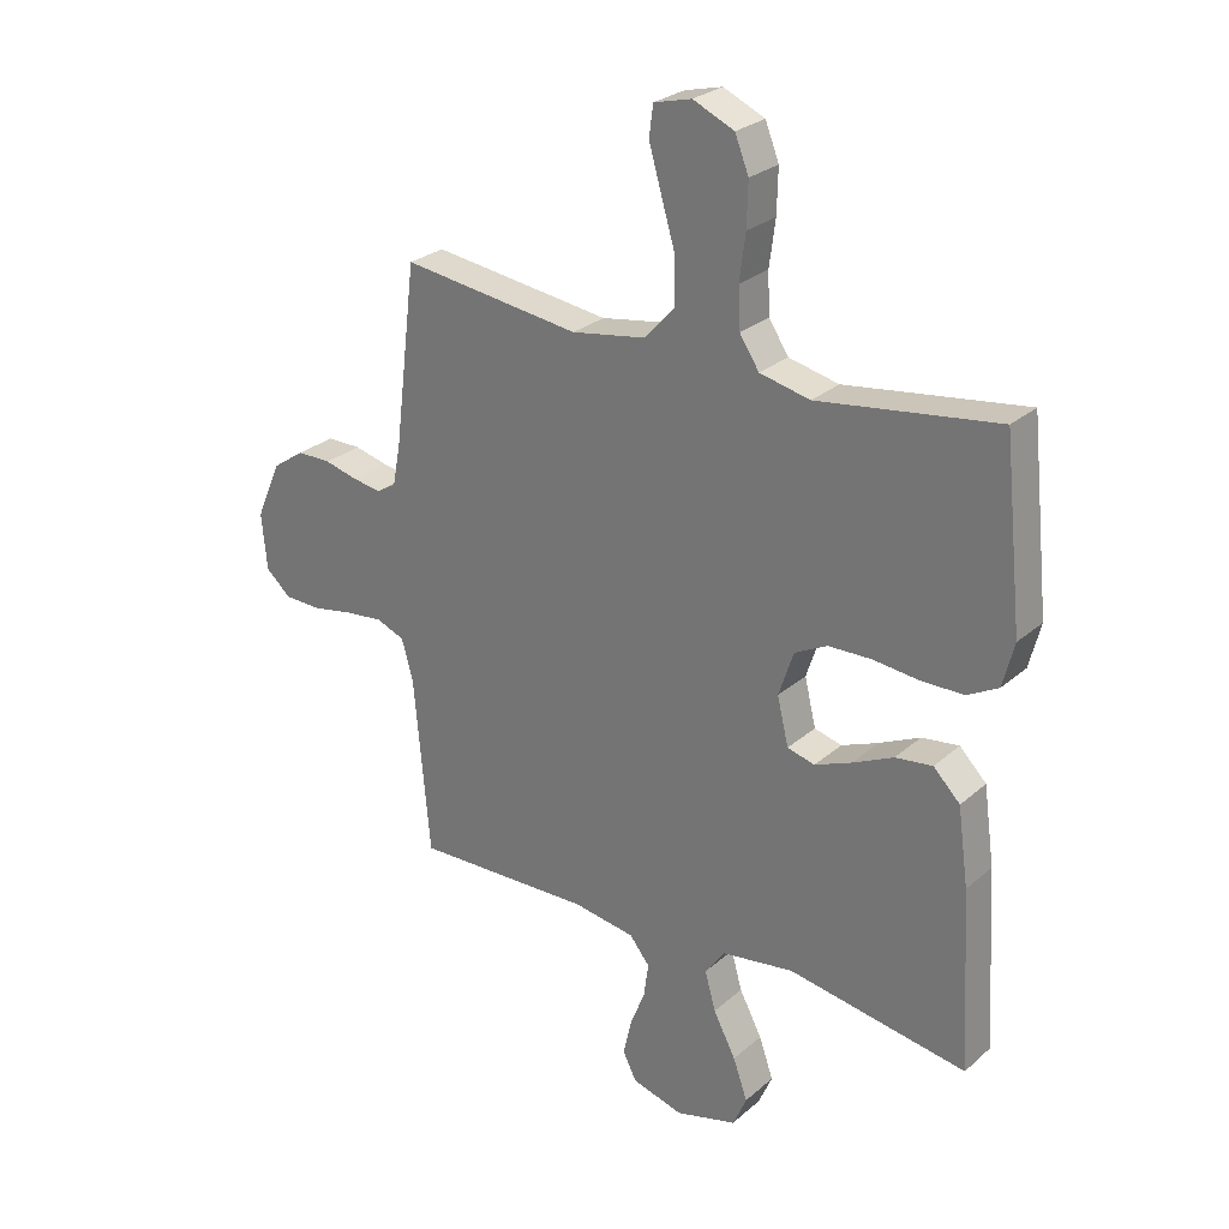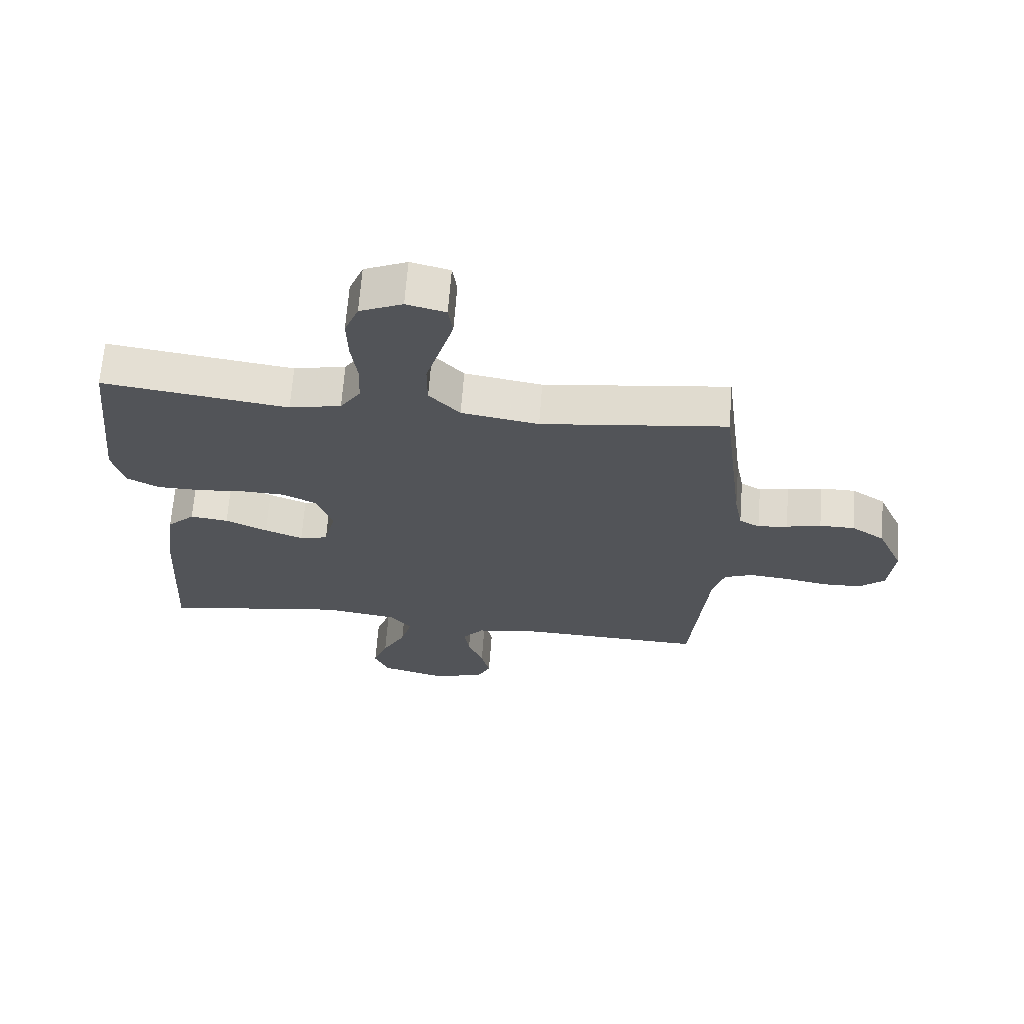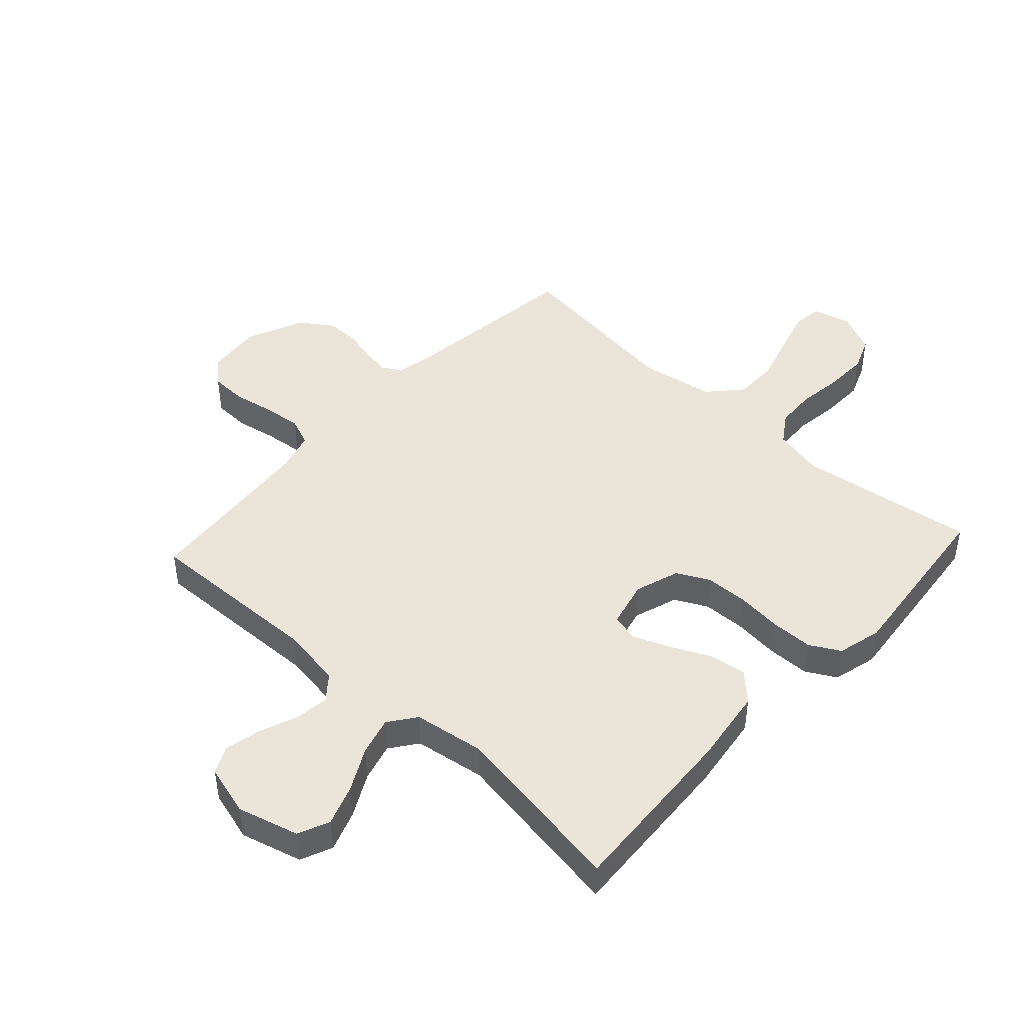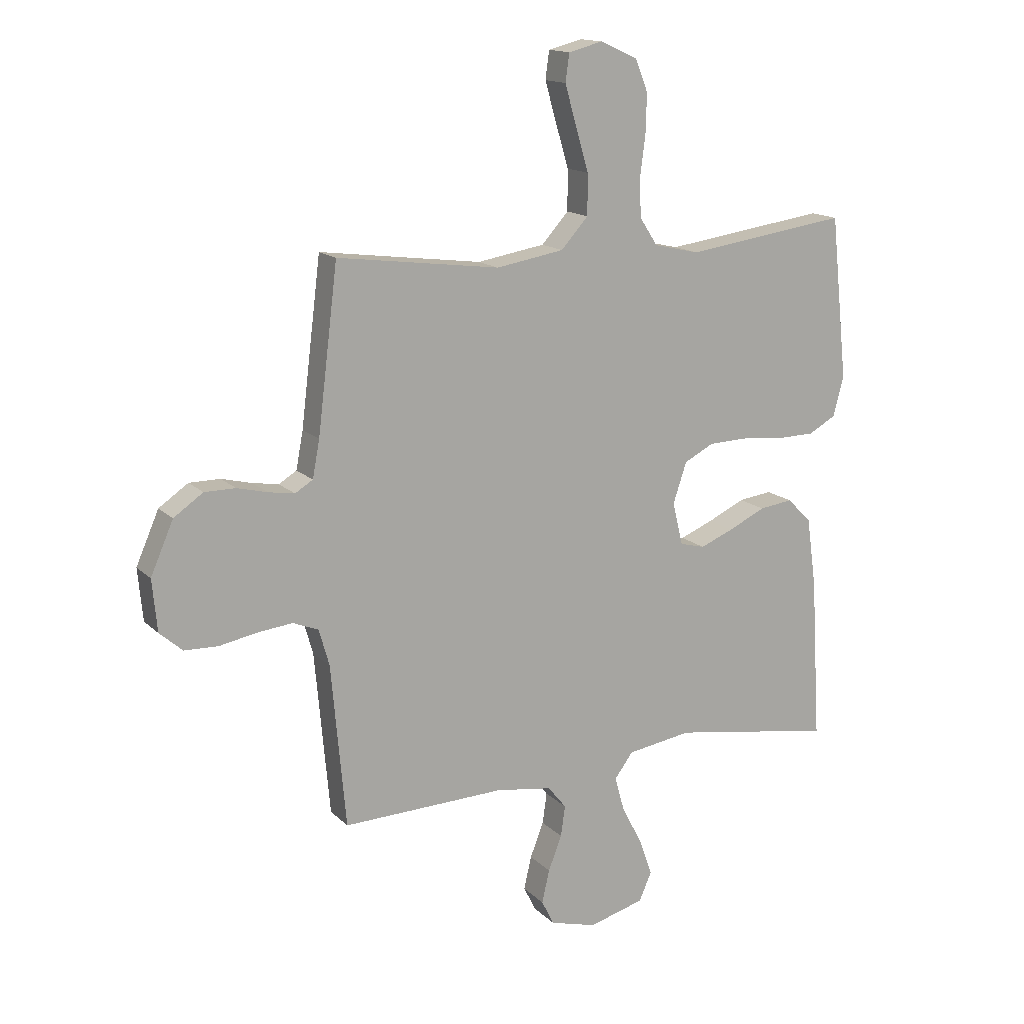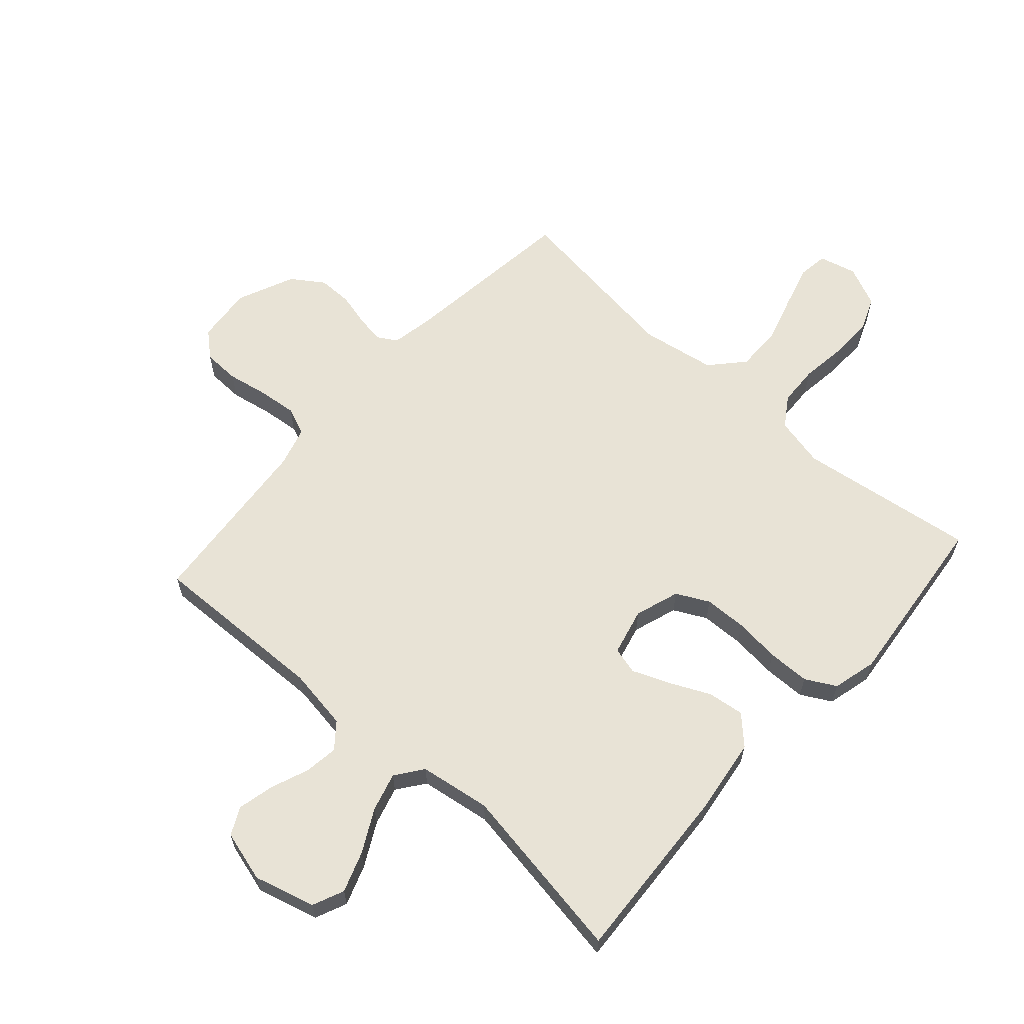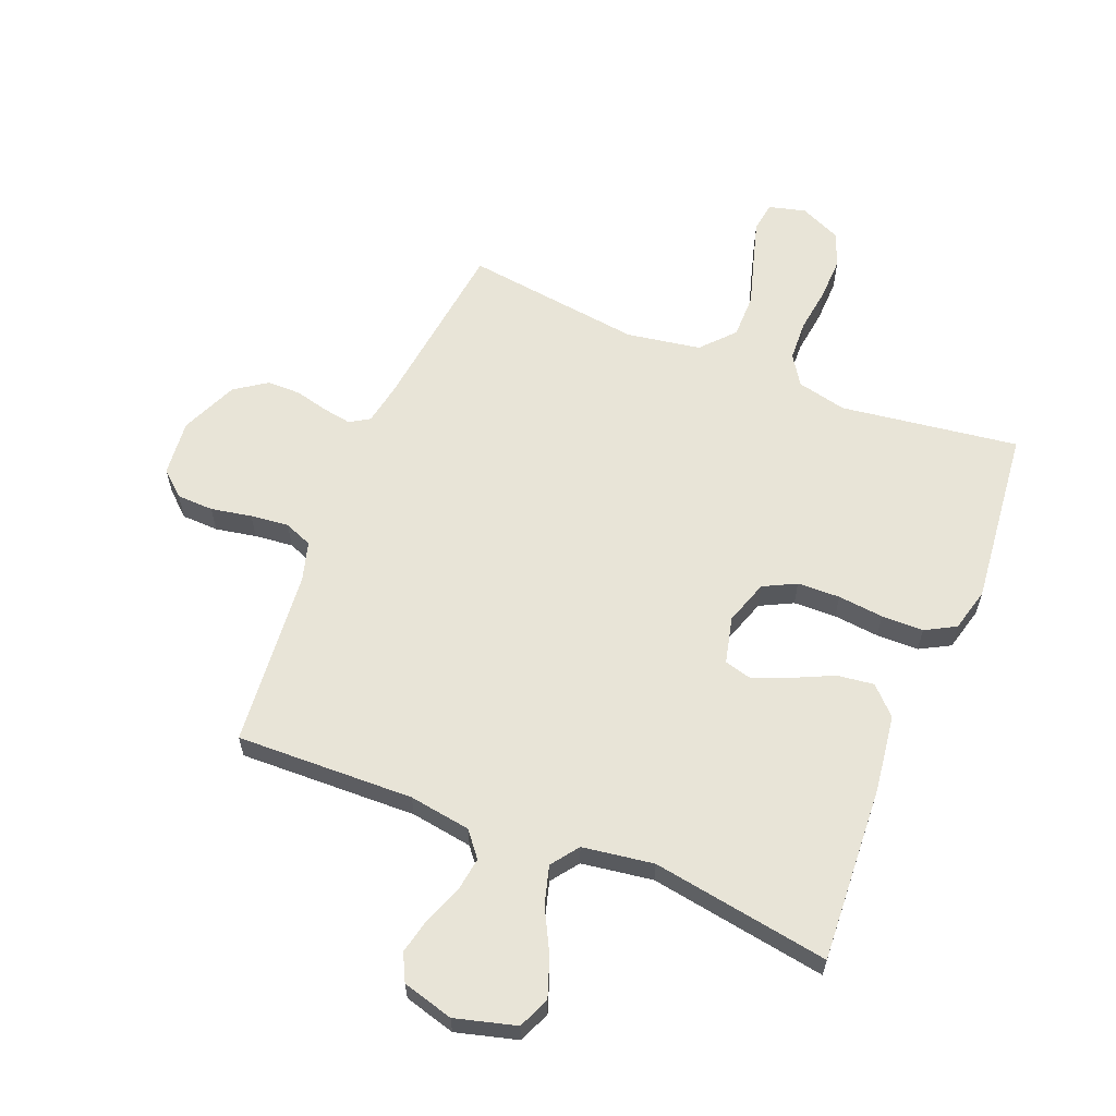
<metadata>
{"format":"obj","ext":"obj","renderer":"f3d","projection":"perspective","resolution":1024,"background":"white","views":[{"elev":26.9,"azim":-142.8,"up":"+Z"},{"elev":66.8,"azim":4.4,"up":"+Z"},{"elev":45.4,"azim":-137.5,"up":"+Y"},{"elev":15.1,"azim":151.8,"up":"+Z"},{"elev":62.5,"azim":-138.2,"up":"+Y"},{"elev":61.3,"azim":-158.0,"up":"+Y"}]}
</metadata>
<code>
v -0.5 0.07 -0.5
v -0.482 0.07 -0.2
v -0.464 0.07 -0.071
v -0.419 0.07 -0.026
v -0.357 0.07 -0.034
v -0.289 0.07 -0.066
v -0.227 0.07 -0.091
v -0.181 0.07 -0.079
v -0.162 0.07 0
v -0.187 0.07 0.075
v -0.242 0.07 0.103
v -0.314 0.07 0.105
v -0.391 0.07 0.097
v -0.462 0.07 0.098
v -0.513 0.07 0.126
v -0.532 0.07 0.2
v -0.5 0.07 0.5
v -0.2 0.07 0.458
v -0.116 0.07 0.477
v -0.083 0.07 0.527
v -0.08 0.07 0.595
v -0.09 0.07 0.671
v -0.092 0.07 0.744
v -0.069 0.07 0.802
v 0 0.07 0.833
v 0.063 0.07 0.817
v 0.07 0.07 0.766
v 0.049 0.07 0.693
v 0.025 0.07 0.612
v 0.025 0.07 0.537
v 0.075 0.07 0.482
v 0.2 0.07 0.461
v 0.5 0.07 0.5
v 0.537 0.07 0.2
v 0.55 0.07 0.131
v 0.583 0.07 0.111
v 0.631 0.07 0.119
v 0.687 0.07 0.133
v 0.744 0.07 0.133
v 0.798 0.07 0.096
v 0.84 0.07 0
v 0.831 0.07 -0.095
v 0.789 0.07 -0.132
v 0.727 0.07 -0.134
v 0.658 0.07 -0.121
v 0.593 0.07 -0.114
v 0.546 0.07 -0.133
v 0.527 0.07 -0.2
v 0.5 0.07 -0.5
v 0.2 0.07 -0.491
v 0.096 0.07 -0.507
v 0.062 0.07 -0.549
v 0.07 0.07 -0.606
v 0.095 0.07 -0.67
v 0.109 0.07 -0.731
v 0.086 0.07 -0.777
v 0 0.07 -0.801
v -0.103 0.07 -0.773
v -0.126 0.07 -0.72
v -0.102 0.07 -0.652
v -0.064 0.07 -0.58
v -0.046 0.07 -0.515
v -0.08 0.07 -0.469
v -0.2 0.07 -0.451
v -0.5 0 -0.5
v -0.482 0 -0.2
v -0.464 0 -0.071
v -0.419 0 -0.026
v -0.357 0 -0.034
v -0.289 0 -0.066
v -0.227 0 -0.091
v -0.181 0 -0.079
v -0.162 0 0
v -0.187 0 0.075
v -0.242 0 0.103
v -0.314 0 0.105
v -0.391 0 0.097
v -0.462 0 0.098
v -0.513 0 0.126
v -0.532 0 0.2
v -0.5 0 0.5
v -0.2 0 0.458
v -0.116 0 0.477
v -0.083 0 0.527
v -0.08 0 0.595
v -0.09 0 0.671
v -0.092 0 0.744
v -0.069 0 0.802
v 0 0 0.833
v 0.063 0 0.817
v 0.07 0 0.766
v 0.049 0 0.693
v 0.025 0 0.612
v 0.025 0 0.537
v 0.075 0 0.482
v 0.2 0 0.461
v 0.5 0 0.5
v 0.537 0 0.2
v 0.55 0 0.131
v 0.583 0 0.111
v 0.631 0 0.119
v 0.687 0 0.133
v 0.744 0 0.133
v 0.798 0 0.096
v 0.84 0 0
v 0.831 0 -0.095
v 0.789 0 -0.132
v 0.727 0 -0.134
v 0.658 0 -0.121
v 0.593 0 -0.114
v 0.546 0 -0.133
v 0.527 0 -0.2
v 0.5 0 -0.5
v 0.2 0 -0.491
v 0.096 0 -0.507
v 0.062 0 -0.549
v 0.07 0 -0.606
v 0.095 0 -0.67
v 0.109 0 -0.731
v 0.086 0 -0.777
v 0 0 -0.801
v -0.103 0 -0.773
v -0.126 0 -0.72
v -0.102 0 -0.652
v -0.064 0 -0.58
v -0.046 0 -0.515
v -0.08 0 -0.469
v -0.2 0 -0.451
f 59 60 61
f 58 59 61
f 57 58 61
f 56 57 61
f 55 56 61
f 54 55 61
f 53 54 61
f 52 53 61 62
f 51 52 62 63
f 48 49 50
f 50 51 63
f 48 50 63
f 47 48 63
f 43 44 45
f 42 43 45
f 41 42 45
f 40 41 45
f 39 40 45
f 38 39 45
f 37 38 45
f 36 37 45 46
f 35 36 46 47
f 32 33 34
f 47 63 64
f 35 47 64
f 34 35 64
f 32 34 64
f 31 32 64
f 27 28 29
f 26 27 29
f 25 26 29
f 24 25 29
f 23 24 29
f 22 23 29
f 21 22 29
f 20 21 29 30
f 16 17 18
f 15 16 18
f 14 15 18
f 13 14 18
f 12 13 18
f 11 12 18 19
f 20 30 31
f 19 20 31
f 11 19 31
f 10 11 31
f 4 5 6
f 3 4 6
f 2 3 6
f 1 2 6
f 64 1 6
f 64 6 7
f 9 10 31
f 8 9 31 64
f 7 8 64
f 125 124 123
f 125 123 122
f 125 122 121
f 125 121 120
f 125 120 119
f 125 119 118
f 125 118 117
f 126 125 117 116
f 127 126 116 115
f 114 113 112
f 127 115 114
f 127 114 112
f 127 112 111
f 109 108 107
f 109 107 106
f 109 106 105
f 109 105 104
f 109 104 103
f 109 103 102
f 109 102 101
f 110 109 101 100
f 111 110 100 99
f 98 97 96
f 128 127 111
f 128 111 99
f 128 99 98
f 128 98 96
f 128 96 95
f 93 92 91
f 93 91 90
f 93 90 89
f 93 89 88
f 93 88 87
f 93 87 86
f 93 86 85
f 94 93 85 84
f 82 81 80
f 82 80 79
f 82 79 78
f 82 78 77
f 82 77 76
f 83 82 76 75
f 95 94 84
f 95 84 83
f 95 83 75
f 95 75 74
f 70 69 68
f 70 68 67
f 70 67 66
f 70 66 65
f 70 65 128
f 71 70 128
f 95 74 73
f 128 95 73 72
f 128 72 71
f 1 65 66 2
f 2 66 67 3
f 3 67 68 4
f 4 68 69 5
f 5 69 70 6
f 6 70 71 7
f 7 71 72 8
f 8 72 73 9
f 9 73 74 10
f 10 74 75 11
f 11 75 76 12
f 12 76 77 13
f 13 77 78 14
f 14 78 79 15
f 15 79 80 16
f 16 80 81 17
f 17 81 82 18
f 18 82 83 19
f 19 83 84 20
f 20 84 85 21
f 21 85 86 22
f 22 86 87 23
f 23 87 88 24
f 24 88 89 25
f 25 89 90 26
f 26 90 91 27
f 27 91 92 28
f 28 92 93 29
f 29 93 94 30
f 30 94 95 31
f 31 95 96 32
f 32 96 97 33
f 33 97 98 34
f 34 98 99 35
f 35 99 100 36
f 36 100 101 37
f 37 101 102 38
f 38 102 103 39
f 39 103 104 40
f 40 104 105 41
f 41 105 106 42
f 42 106 107 43
f 43 107 108 44
f 44 108 109 45
f 45 109 110 46
f 46 110 111 47
f 47 111 112 48
f 48 112 113 49
f 49 113 114 50
f 50 114 115 51
f 51 115 116 52
f 52 116 117 53
f 53 117 118 54
f 54 118 119 55
f 55 119 120 56
f 56 120 121 57
f 57 121 122 58
f 58 122 123 59
f 59 123 124 60
f 60 124 125 61
f 61 125 126 62
f 62 126 127 63
f 63 127 128 64
f 64 128 65 1

</code>
